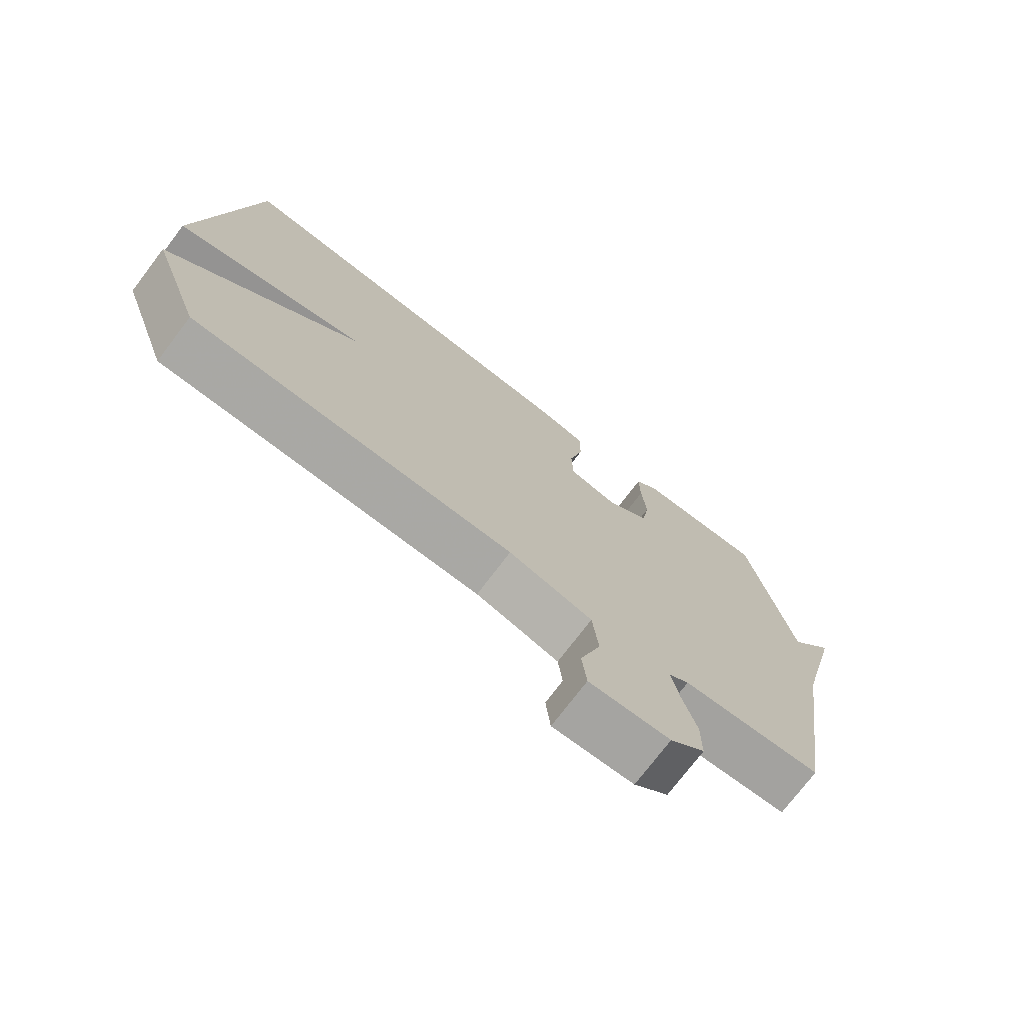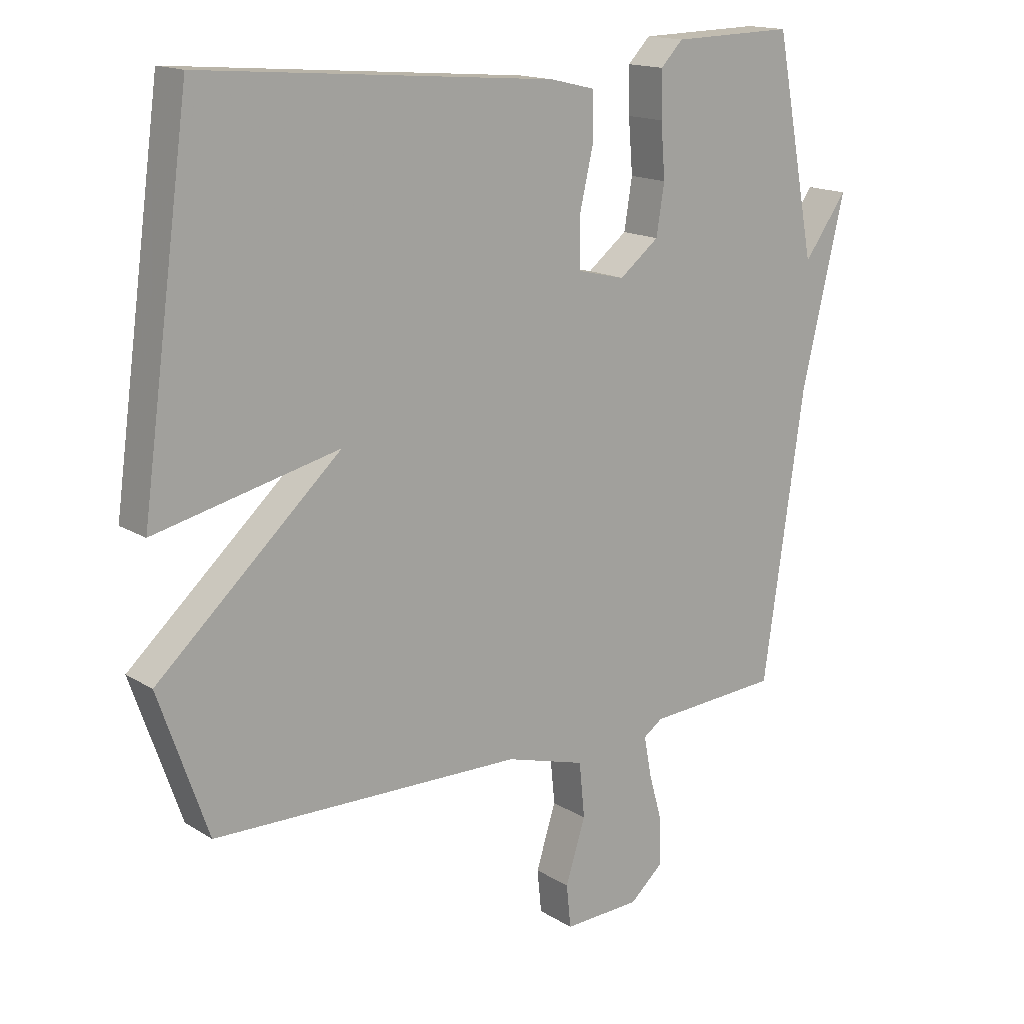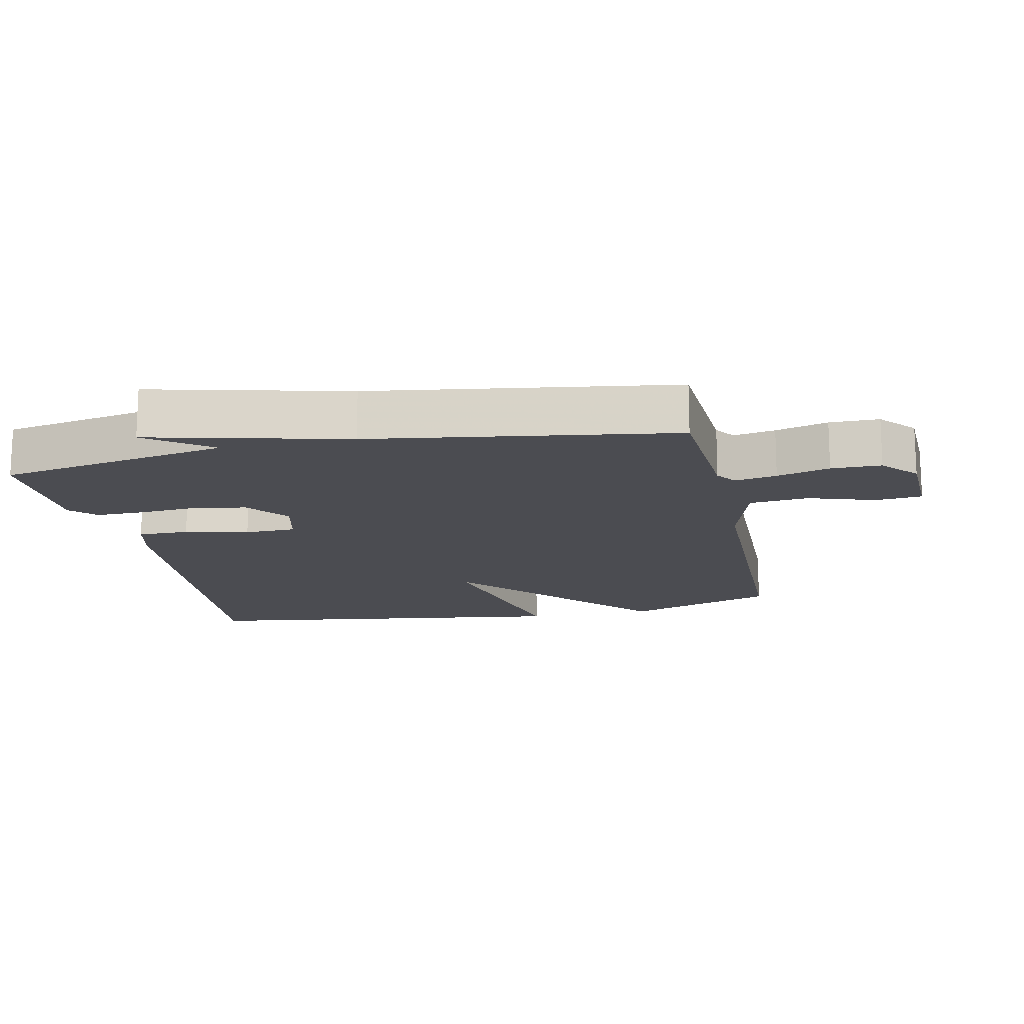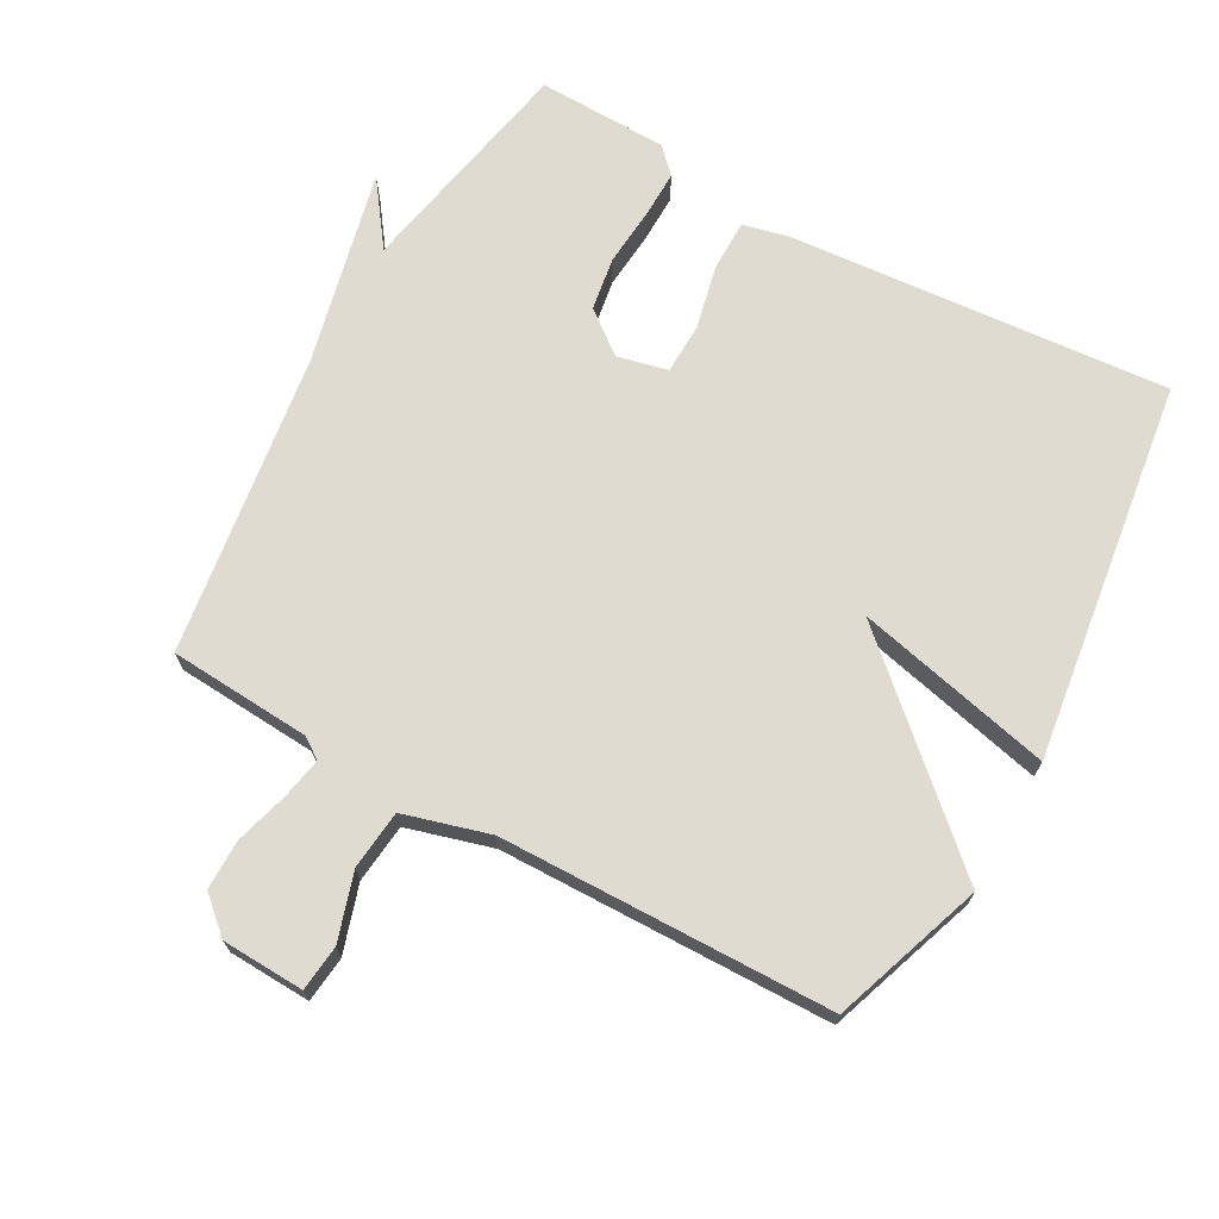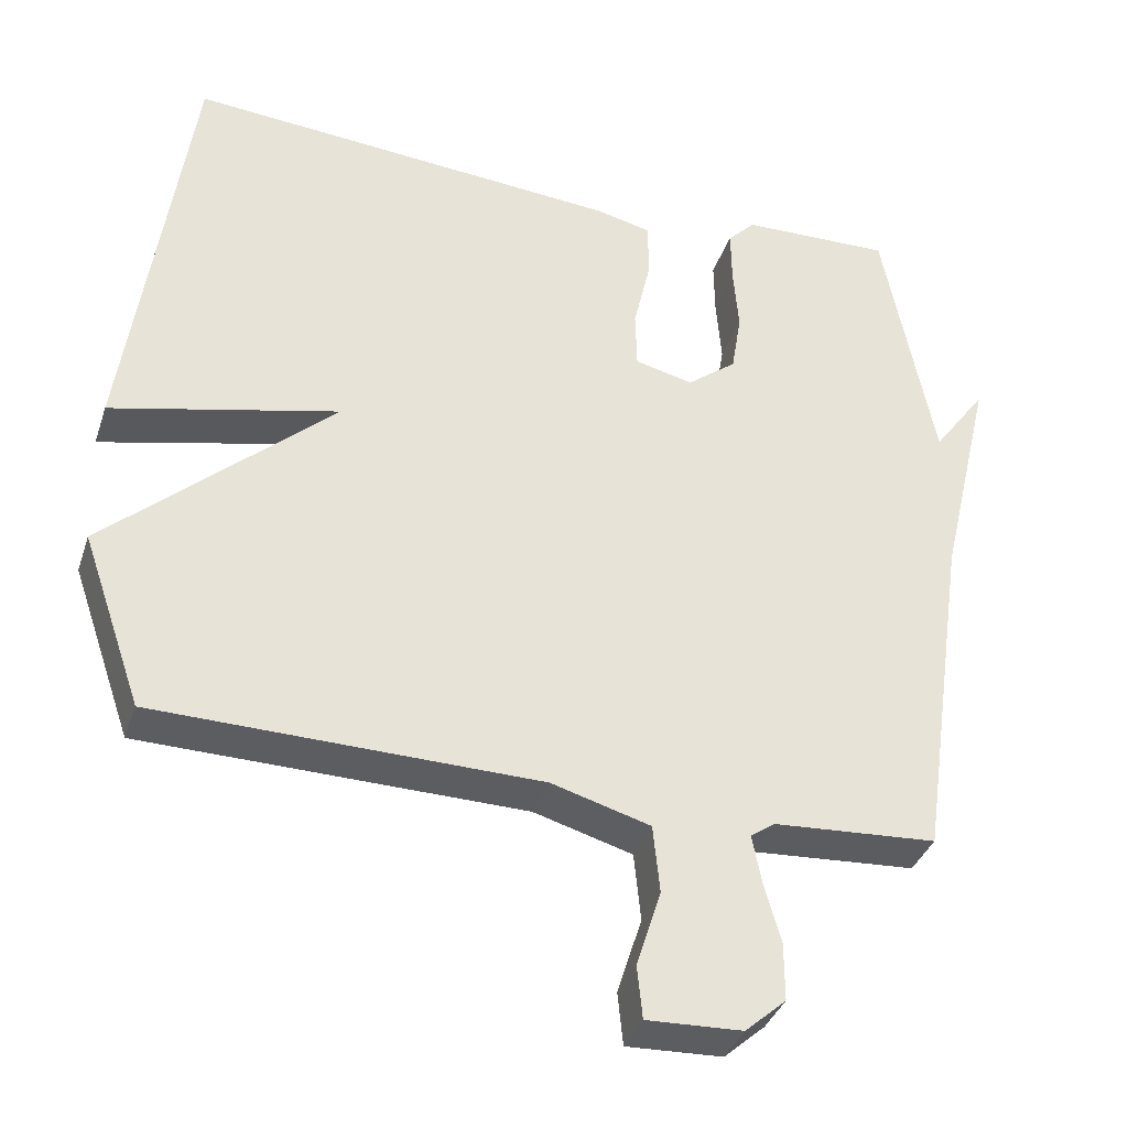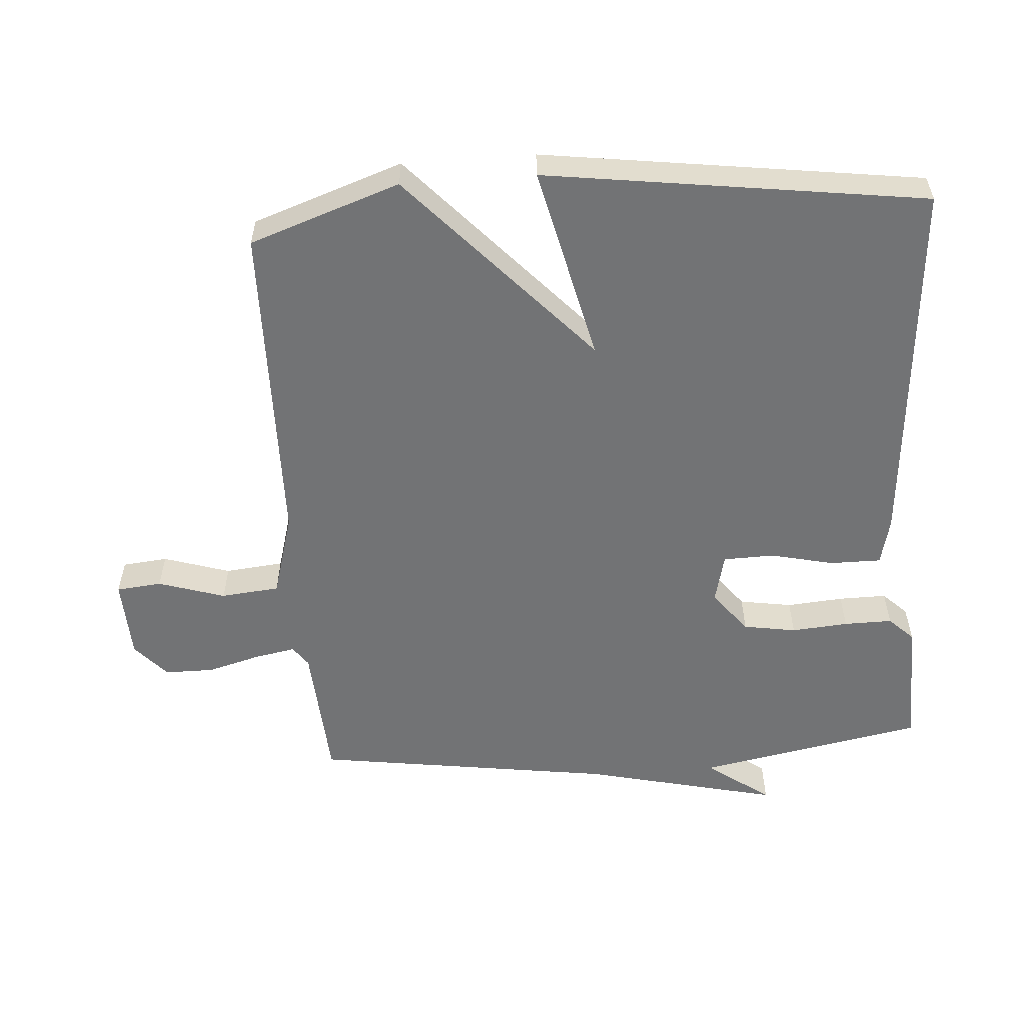
<metadata>
{"format":"obj","ext":"obj","renderer":"f3d","projection":"perspective","resolution":1024,"background":"white","views":[{"elev":-74.5,"azim":-37.2,"up":"+Z"},{"elev":15.7,"azim":-38.1,"up":"+Z"},{"elev":-15.5,"azim":101.8,"up":"+Y"},{"elev":69.9,"azim":-150.9,"up":"+Y"},{"elev":-36.6,"azim":-17.6,"up":"+Z"},{"elev":-55.8,"azim":-85.9,"up":"+Y"}]}
</metadata>
<code>
v -0.5 0.07 0.5
v 0.07 0.07 0.454
v 0.142 0.07 0.437
v 0.142 0.07 0.36
v 0.12 0.07 0.264
v 0.122 0.07 0.187
v 0.198 0.07 0.169
v 0.262 0.07 0.219
v 0.275 0.07 0.299
v 0.268 0.07 0.385
v 0.267 0.07 0.458
v 0.303 0.07 0.495
v 0.5 0.07 0.5
v 0.566 0.07 0.155
v 0.636 0.07 0.251
v 0.566 0.07 -0.045
v 0.5 0.07 -0.5
v 0.286 0.07 -0.514
v 0.255 0.07 -0.536
v 0.267 0.07 -0.599
v 0.289 0.07 -0.678
v 0.289 0.07 -0.753
v 0.236 0.07 -0.8
v 0.112 0.07 -0.805
v 0.105 0.07 -0.736
v 0.137 0.07 -0.635
v 0.128 0.07 -0.546
v -0.001 0.07 -0.509
v -0.5 0.07 -0.5
v -0.579 0.07 -0.273
v -0.283 0.07 -0.004
v -0.579 0.07 -0.073
v -0.5 0 0.5
v 0.07 0 0.454
v 0.142 0 0.437
v 0.142 0 0.36
v 0.12 0 0.264
v 0.122 0 0.187
v 0.198 0 0.169
v 0.262 0 0.219
v 0.275 0 0.299
v 0.268 0 0.385
v 0.267 0 0.458
v 0.303 0 0.495
v 0.5 0 0.5
v 0.566 0 0.155
v 0.636 0 0.251
v 0.566 0 -0.045
v 0.5 0 -0.5
v 0.286 0 -0.514
v 0.255 0 -0.536
v 0.267 0 -0.599
v 0.289 0 -0.678
v 0.289 0 -0.753
v 0.236 0 -0.8
v 0.112 0 -0.805
v 0.105 0 -0.736
v 0.137 0 -0.635
v 0.128 0 -0.546
v -0.001 0 -0.509
v -0.5 0 -0.5
v -0.579 0 -0.273
v -0.283 0 -0.004
v -0.579 0 -0.073
f 3 4 5
f 2 3 5
f 1 2 5
f 32 1 5
f 31 32 5
f 31 5 6
f 30 31 6
f 29 30 6
f 28 29 6
f 27 28 6 7
f 26 27 7 8
f 24 25 26
f 23 24 26
f 22 23 26
f 21 22 26
f 20 21 26
f 19 20 26
f 19 26 8 9
f 18 19 9
f 16 17 18 9
f 14 15 16
f 13 14 16
f 12 13 16
f 11 12 16
f 10 11 16
f 9 10 16
f 37 36 35
f 37 35 34
f 37 34 33
f 37 33 64
f 37 64 63
f 38 37 63
f 38 63 62
f 38 62 61
f 38 61 60
f 39 38 60 59
f 40 39 59 58
f 58 57 56
f 58 56 55
f 58 55 54
f 58 54 53
f 58 53 52
f 58 52 51
f 41 40 58 51
f 41 51 50
f 41 50 49 48
f 48 47 46
f 48 46 45
f 48 45 44
f 48 44 43
f 48 43 42
f 48 42 41
f 1 33 34 2
f 2 34 35 3
f 3 35 36 4
f 4 36 37 5
f 5 37 38 6
f 6 38 39 7
f 7 39 40 8
f 8 40 41 9
f 9 41 42 10
f 10 42 43 11
f 11 43 44 12
f 12 44 45 13
f 13 45 46 14
f 14 46 47 15
f 15 47 48 16
f 16 48 49 17
f 17 49 50 18
f 18 50 51 19
f 19 51 52 20
f 20 52 53 21
f 21 53 54 22
f 22 54 55 23
f 23 55 56 24
f 24 56 57 25
f 25 57 58 26
f 26 58 59 27
f 27 59 60 28
f 28 60 61 29
f 29 61 62 30
f 30 62 63 31
f 31 63 64 32
f 32 64 33 1

</code>
